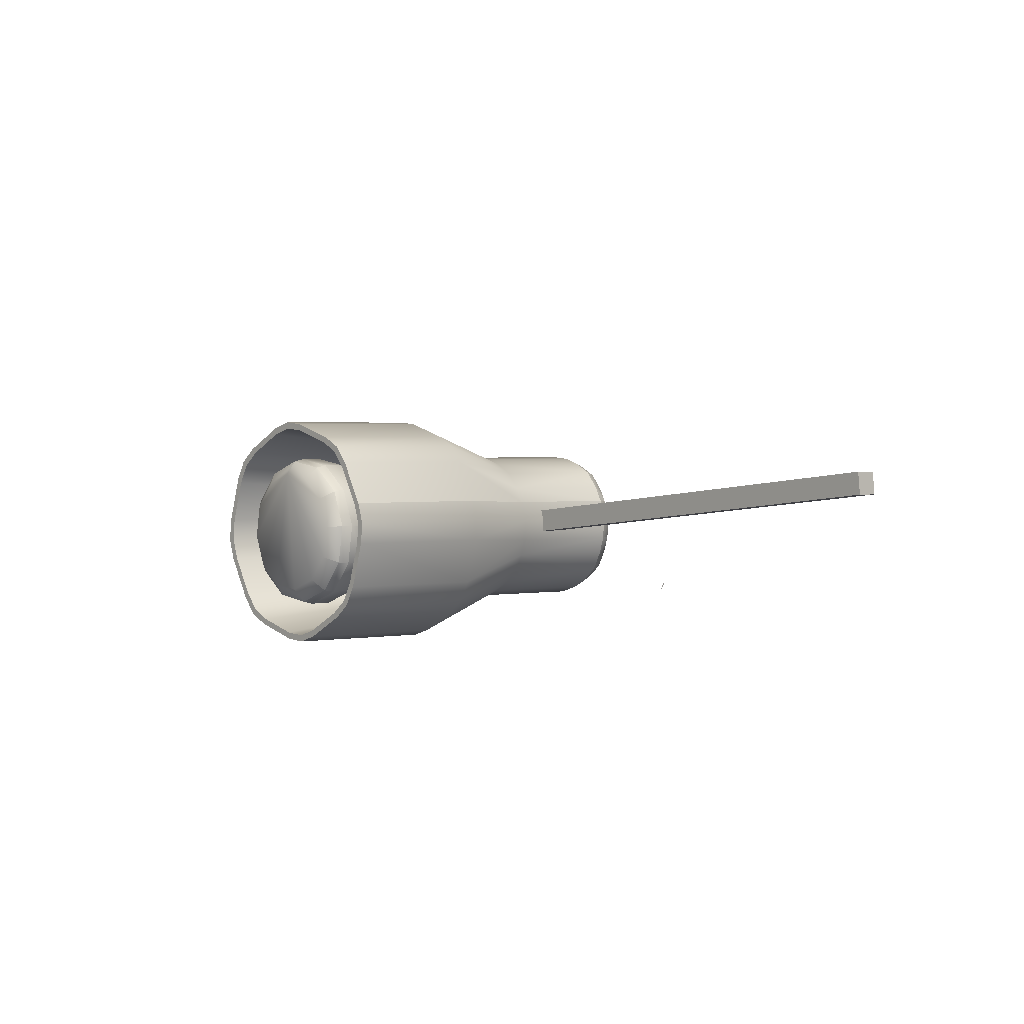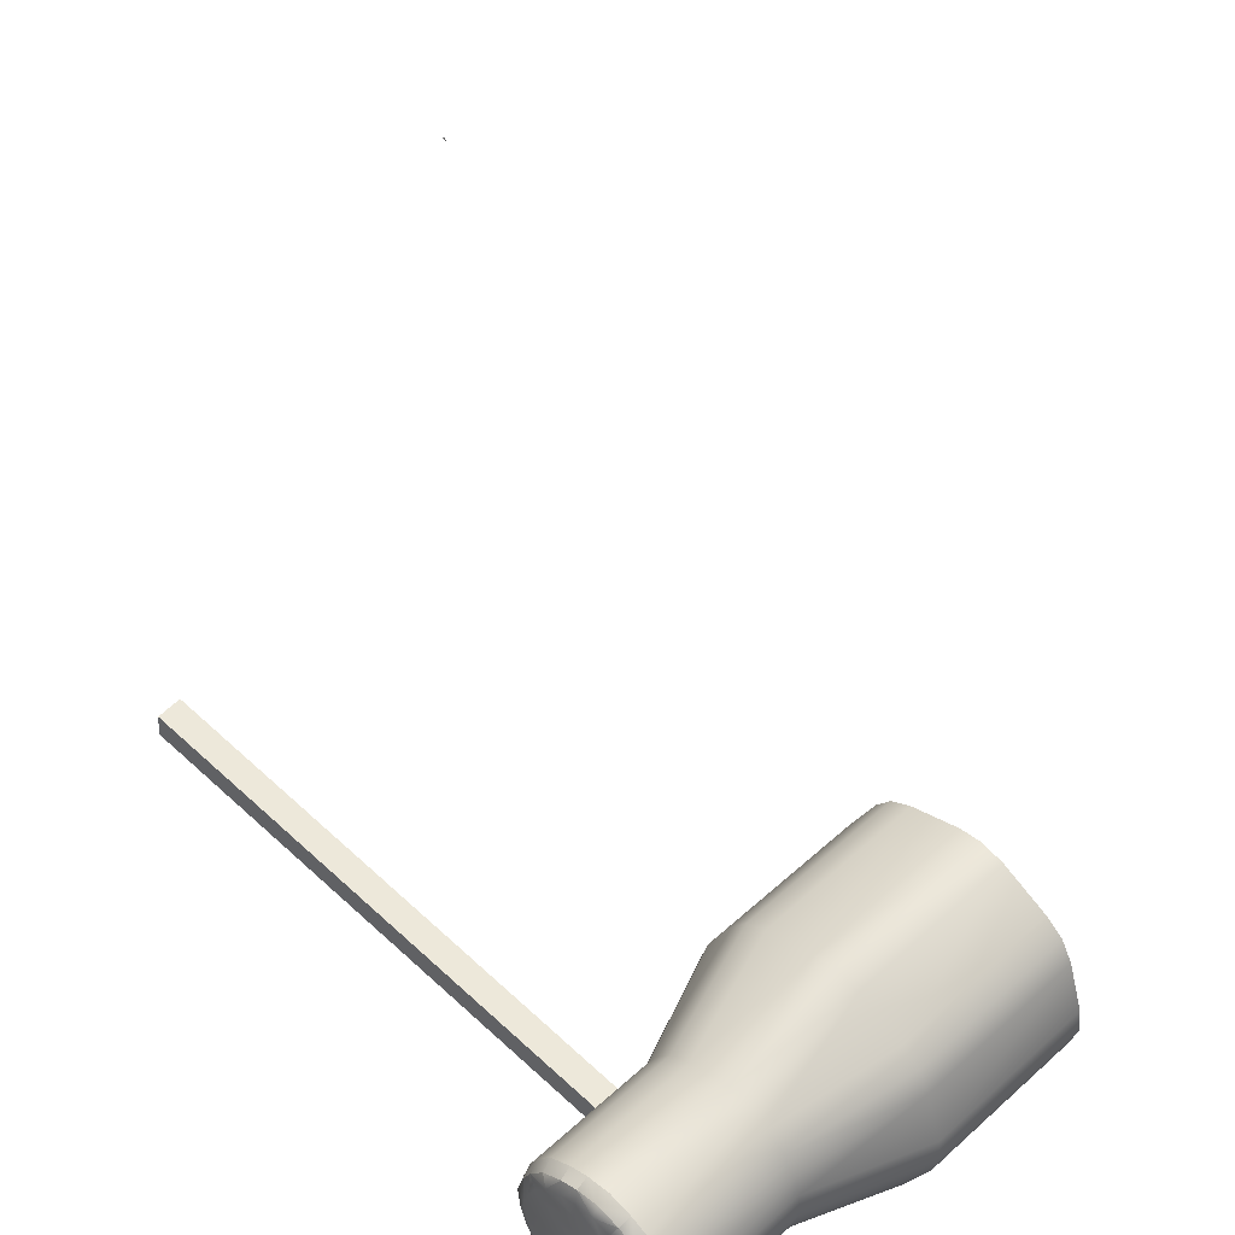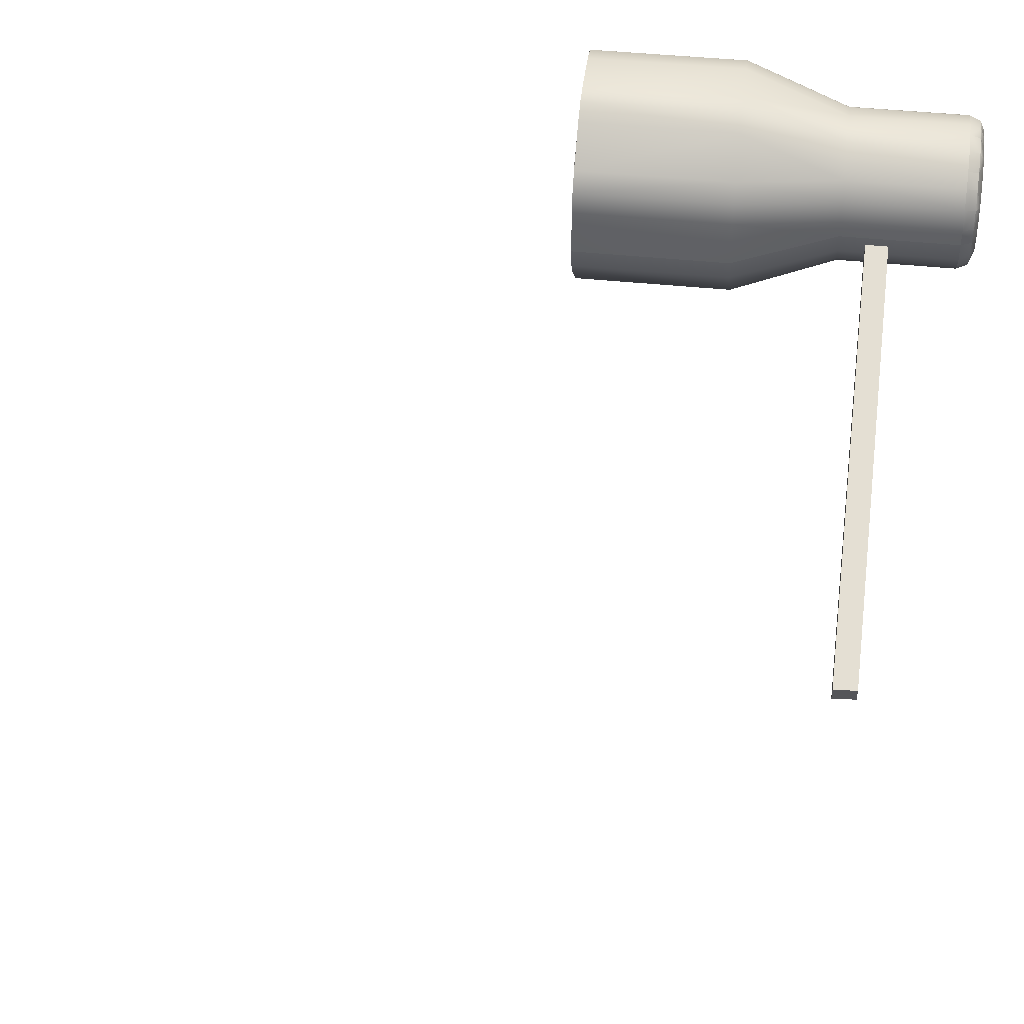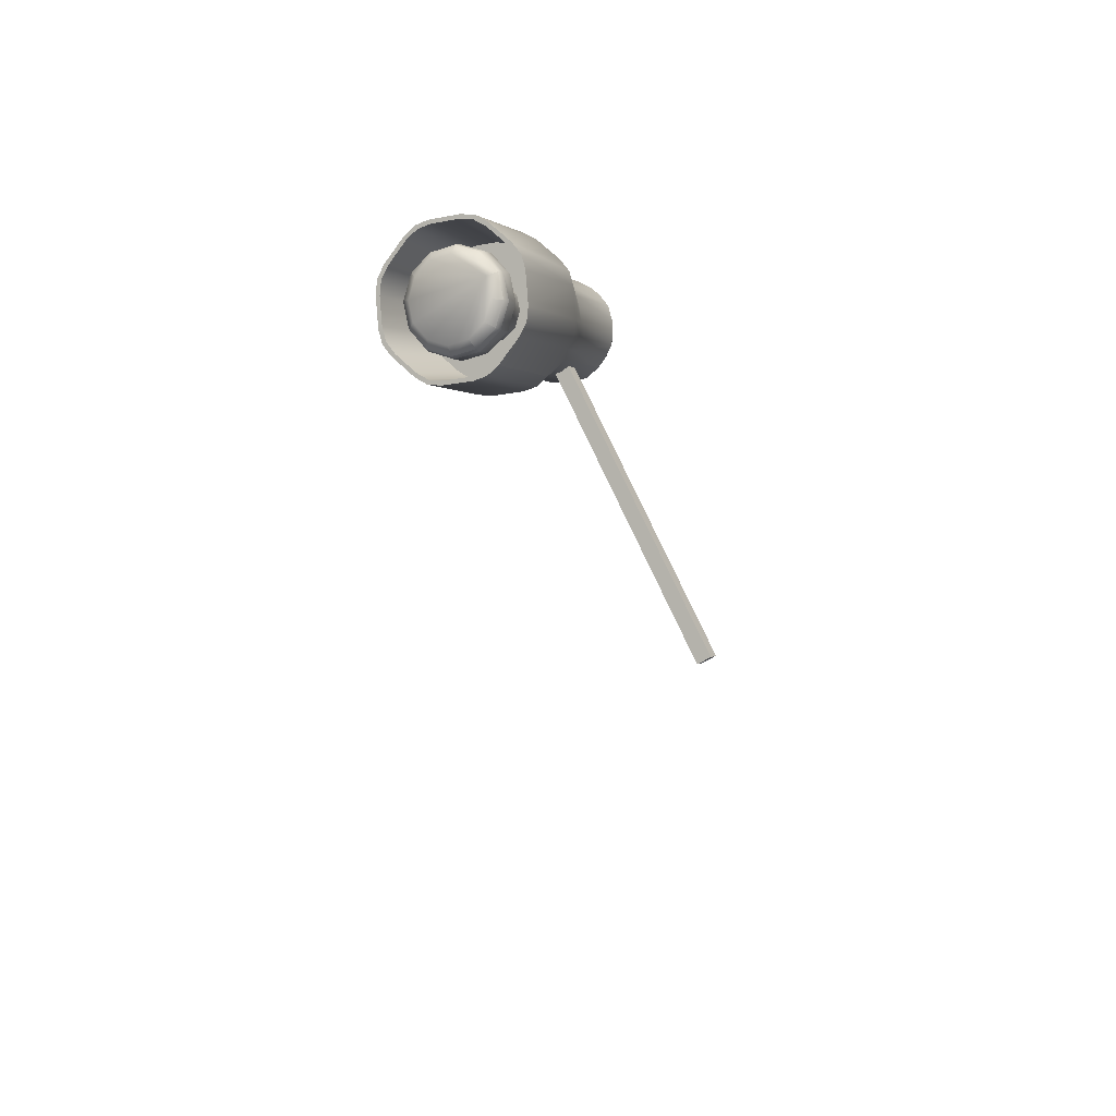
<metadata>
{"format":"obj","ext":"obj","renderer":"f3d","projection":"perspective","resolution":1024,"background":"white","views":[{"elev":-3.1,"azim":5.9,"up":"+Z"},{"elev":52.7,"azim":-178.5,"up":"+Z"},{"elev":67.9,"azim":53.5,"up":"+Z"},{"elev":-54.4,"azim":-57.9,"up":"+Y"}]}
</metadata>
<code>
o Office_lamp_1970.021
v 50.96 94.85 178.5
v 51.34 94.49 178.7
v 51.59 94.22 179.1
v 50.35 95.91 178.9
v 50.62 95.43 178.4
v 50.74 95.59 178.4
v 51.1 94.99 178.3
v 51.24 95.13 178.3
v 51.57 94.55 178.5
v 51.71 94.68 178.5
v 51.88 94.22 179
v 52.04 94.34 179
v 52.12 94.21 179.6
v 51.96 94.1 179.6
v 51.95 94.32 180.3
v 51.56 94.65 180.8
v 51.66 94.12 179.6
v 51.79 94.21 180.3
v 51.42 94.52 180.7
v 51.52 94.21 180.1
v 51.22 94.47 180.5
v 50.93 94.96 180.9
v 50.44 95.19 180.5
v 50.47 95.41 180.7
v 50.26 95.9 180.2
v 50.17 96.03 179.5
v 50.16 95.73 180.2
v 50.07 95.86 179.5
v 50.19 95.46 180.1
v 50.12 95.56 179.5
v 50.82 94.83 180.6
v 50.56 95.21 178.6
v 50.26 95.47 179
v 50.24 95.75 178.9
v 52.41 93.52 179.6
v 52.34 93.57 180
v 52.33 93.6 179.6
v 52.38 93.58 179.3
v 52.21 93.8 178.5
v 52.08 93.94 178.2
v 50.23 95.68 177.9
v 49.99 95.89 178.1
v 50.05 95.83 178.2
v 50.29 95.62 178
v 50.8 95.17 177.6
v 51.07 94.92 177.6
v 49.88 95.97 178.5
v 51.58 97.25 178.5
v 51.82 97.05 178.3
v 50.8 95.17 177.7
v 51.07 94.92 177.7
v 51.33 94.67 177.6
v 51.86 94.16 178
v 52.01 94 178.3
v 52.14 93.85 178.6
v 52.21 96.7 178.1
v 52.48 96.45 178
v 51.33 94.67 177.8
v 51.8 94.21 178.1
v 52.74 96.2 178.1
v 53.1 95.85 178.3
v 53.31 95.64 178.5
v 53.44 95.49 178.9
v 52.3 93.65 179.3
v 53.56 95.34 179.4
v 53.59 95.29 179.7
v 53.51 95.33 180.1
v 52.25 93.65 180
v 52.06 93.77 180.7
v 51.89 93.91 181
v 51.83 93.96 181
v 52 93.83 180.7
v 53.32 95.47 180.6
v 53.15 95.61 180.9
v 52.92 95.82 181.1
v 52.53 96.16 181.3
v 49.81 95.85 180.9
v 50.02 95.64 181.1
v 50.81 94.87 181.6
v 50.55 95.12 181.5
v 50.08 95.58 181.1
v 49.87 95.8 180.9
v 49.68 95.99 180.6
v 51.65 94.12 181.2
v 51.6 94.17 181.2
v 51.08 94.63 181.5
v 51.08 94.63 181.4
v 50.81 94.87 181.5
v 52.26 96.41 181.4
v 50.55 95.12 181.4
v 52 96.66 181.3
v 51.63 97.01 181
v 51.42 97.22 180.8
v 49.74 95.94 180.5
v 49.5 96.22 179.9
v 49.47 96.27 179.5
v 49.82 96.02 178.4
v 49.55 96.23 179.1
v 51.29 97.37 180.5
v 51.41 97.39 178.7
v 49.63 96.15 179.1
v 49.55 96.19 179.5
v 49.58 96.14 179.9
v 51.14 97.57 179.6
v 51.22 97.53 179.3
v 51.17 97.52 180
v 58.51 79.38 178.2
v 58.49 79.36 178.1
v 58.46 79.35 178
v 56.2 99.24 180.5
v 56.07 99.34 180.7
v 56.26 99.07 180.6
v 56.01 99.02 180.9
v 56.1 99.2 180.9
v 55.77 99.23 181.1
v 55.88 99.39 181
v 55.88 99.51 180.9
v 55.3 99.66 181.3
v 55.57 99.42 181.2
v 55.7 99.66 181
v 55.68 99.57 181.1
v 55.49 99.86 181
v 55.43 99.8 181.2
v 55.18 100 181.1
v 55.04 99.91 181.2
v 55 100.2 181
v 54.84 100.1 181
v 54.63 100.3 180.8
v 55 100.1 178.7
v 54.76 100.3 178.9
v 54.92 100.4 179
v 54.59 100.5 179.2
v 54.49 100.5 179.5
v 54.41 100.6 179.9
v 54.8 100.4 180.8
v 54.5 100.5 180.5
v 54.44 100.5 180.2
v 54.59 100.7 179.9
v 54.66 100.6 179.5
v 54.62 100.6 180.2
v 54.68 100.5 180.5
v 55.29 100.1 180.9
v 55.13 100.2 180.8
v 54.96 100.4 180.7
v 54.86 100.5 180.4
v 54.8 100.6 180.2
v 54.78 100.6 179.9
v 54.84 100.6 179.6
v 54.76 100.6 179.3
v 55.06 100.4 179.1
v 55.14 100.2 178.8
v 55.2 99.94 178.6
v 55.47 99.7 178.6
v 56 99.53 179
v 55.84 99.69 178.9
v 55.25 100.2 179
v 55.42 100.1 178.9
v 55.34 100.1 178.7
v 55.63 99.88 178.9
v 55.59 99.83 178.7
v 55.73 99.45 178.7
v 55.84 99.6 178.8
v 56.02 99.42 178.9
v 56.17 99.36 179.2
v 56.27 99.25 179.5
v 54.93 100.5 179.4
v 56.28 99.18 180.3
v 56.18 98.89 180.6
v 56.36 99 180.3
v 56.35 99.14 180
v 56.32 99.18 179.7
v 55.92 99.26 178.8
v 56.14 99.05 179
v 56.22 99.22 179.1
v 56.34 99.08 179.4
v 56.28 98.81 180.3
v 56.36 98.77 180
v 56.43 98.96 180
v 56.4 99.01 179.6
v 56.33 98.82 179.6
v 56.27 98.9 179.3
v 51.08 94.63 181.5
v 51.65 94.12 181.2
v 53.48 96.09 181.4
v 51.89 93.91 181
v 52.06 93.77 180.7
v 56.28 98.81 180.3
v 56.18 98.89 180.6
v 53.72 95.88 181.2
v 52.34 93.57 180
v 54.17 95.54 180.2
v 54.89 97.32 180.2
v 53.89 95.74 180.9
v 54.79 97.39 180.5
v 54.62 97.53 180.8
v 56.01 99.02 180.9
v 54.38 97.74 181
v 52.91 96.6 181.7
v 50.81 94.87 181.6
v 49.81 95.85 180.9
v 50.02 95.64 181.1
v 50.55 95.12 181.5
v 52.64 96.84 181.7
v 54.5 100.5 180.5
v 54.44 100.5 180.2
v 53.11 98.96 180.4
v 54.63 100.3 180.8
v 54.84 100.1 181
v 55.04 99.91 181.2
v 55.77 99.23 181.1
v 54.18 97.92 181.1
v 55.57 99.42 181.2
v 55.3 99.66 181.3
v 53.91 98.17 181.1
v 53.65 98.41 181.1
v 52.38 97.09 181.6
v 53.45 98.6 180.9
v 51.85 97.61 181.3
v 53.24 98.81 180.7
v 50.23 95.68 177.9
v 49.99 95.89 178.1
v 49.82 96.02 178.4
v 49.55 96.23 179.1
v 49.47 96.27 179.5
v 51.83 97.86 178.2
v 51.66 97.99 178.5
v 51.38 98.2 179.3
v 51.3 98.24 179.6
v 49.5 96.22 179.9
v 51.64 97.82 181.1
v 49.68 95.99 180.6
v 51.51 97.97 180.8
v 51.33 98.19 180
v 53.05 99.04 180.1
v 53.02 99.09 179.8
v 54.41 100.6 179.9
v 53.1 99.05 179.4
v 54.49 100.5 179.5
v 54.59 100.5 179.2
v 53.2 98.97 179.1
v 53.37 98.84 178.8
v 52.06 97.65 178
v 50.8 95.17 177.6
v 55.73 99.45 178.7
v 55.47 99.7 178.6
v 55.2 99.94 178.6
v 54.76 100.3 178.9
v 55 100.1 178.7
v 53.61 98.63 178.6
v 53.81 98.45 178.5
v 52.64 97.14 177.8
v 52.91 96.89 177.7
v 54.08 98.2 178.5
v 54.34 97.95 178.6
v 55.92 99.26 178.8
v 56.36 98.77 180
v 56.28 98.81 180.3
v 54.89 97.32 180.2
v 54.54 97.76 178.7
v 51.07 94.92 177.6
v 51.33 94.67 177.6
v 53.17 96.65 177.8
v 51.86 94.16 178
v 53.7 96.13 178.1
v 53.91 95.91 178.3
v 54.75 97.55 178.9
v 56.14 99.05 179
v 56.27 98.9 179.3
v 56.33 98.82 179.6
v 54.97 97.27 179.9
v 52.34 93.57 180
v 54.17 95.54 180.2
v 54.24 95.5 179.8
v 52.41 93.52 179.6
v 52.08 93.94 178.2
v 52.21 93.8 178.5
v 52.38 93.58 179.3
v 54.88 97.41 179.2
v 54.94 97.33 179.5
v 54.22 95.55 179.4
v 54.04 95.77 178.7
v 52.82 96.88 178.9
v 51.97 95.96 178.9
v 51.49 95.41 178.3
v 51.24 95.13 178.3
v 51.71 94.68 178.5
v 52.04 94.34 179
v 53.1 96.61 179.1
v 51.97 94.96 178.5
v 52.25 95.7 179
v 53.29 96.42 179.4
v 52.12 94.21 179.6
v 52.29 94.62 179
v 52.38 94.49 179.7
v 52.44 95.5 179.3
v 52.49 95.42 179.7
v 53.34 96.34 179.7
v 53.24 96.41 180.1
v 53.01 96.6 180.4
v 52.72 96.86 180.5
v 52.44 97.13 180.4
v 52.25 97.32 180.1
v 52.2 97.4 179.7
v 51.36 96.48 179.6
v 52.31 97.33 179.3
v 52.39 95.49 180.1
v 52.16 95.68 180.3
v 51.87 95.94 180.4
v 51.6 96.21 180.3
v 51.41 96.4 180
v 51.46 96.41 179.2
v 52.53 97.14 179
v 52.82 96.88 178.9
v 51.68 96.22 179
v 51.95 94.32 180.3
v 52.21 94.6 180.3
v 51.56 94.65 180.8
v 51.82 94.93 180.8
v 51.06 95.1 180.9
v 51.32 95.38 180.9
v 50.58 95.56 180.7
v 50.84 95.84 180.7
v 50.26 95.9 180.2
v 50.52 96.17 180.2
v 50.43 96.3 179.6
v 51.97 95.96 178.9
v 51.24 95.13 178.3
v 51.49 95.41 178.3
v 50.74 95.59 178.4
v 51 95.86 178.4
v 50.35 95.91 178.9
v 50.17 96.03 179.5
v 50.61 96.19 178.9
v 55.17 97.69 180.1
v 61.17 92.09 180.4
v 55.44 97.97 180.1
v 61.42 92.4 180.4
v 61.45 92.41 180
v 55.46 97.98 179.7
v 55.2 97.69 179.7
v 55.17 97.69 180.1
v 61.19 92.1 180
v 61.45 92.41 180
v 61.42 92.4 180.4
v 61.17 92.09 180.4
f 89 91 106
f 38 35 37
f 37 35 36
f 68 36 69
f 68 37 36
f 66 37 68
f 64 37 66
f 64 38 37
f 39 38 64
f 55 39 64
f 39 55 54
f 40 39 54
f 40 54 53
f 44 41 45
f 44 43 41
f 43 42 41
f 97 42 43
f 47 97 43
f 43 48 47
f 43 44 48
f 44 49 48
f 49 44 50
f 50 44 45
f 50 45 51
f 45 46 51
f 51 46 52
f 47 101 97
f 101 47 100
f 48 100 47
f 100 48 106
f 48 49 106
f 49 56 106
f 56 49 50
f 56 50 57
f 50 51 57
f 57 51 58
f 58 51 52
f 58 52 59
f 52 53 59
f 54 59 53
f 59 54 62
f 62 54 55
f 63 62 55
f 63 55 64
f 56 57 106
f 57 60 106
f 60 57 58
f 60 58 59
f 61 60 59
f 61 59 62
f 60 61 106
f 61 62 106
f 62 63 106
f 63 65 106
f 65 63 64
f 65 64 66
f 65 66 106
f 67 66 68
f 66 67 106
f 67 73 106
f 67 68 73
f 68 72 73
f 72 68 69
f 72 69 71
f 69 70 71
f 71 70 84
f 85 71 84
f 72 71 74
f 74 71 85
f 73 72 74
f 73 74 106
f 75 74 85
f 74 75 106
f 76 89 106
f 75 76 106
f 75 85 76
f 76 87 89
f 85 87 76
f 77 83 82
f 77 82 78
f 82 81 78
f 80 78 81
f 79 88 86
f 79 80 88
f 80 90 88
f 90 80 81
f 90 81 92
f 92 81 93
f 81 82 93
f 93 82 94
f 83 94 82
f 94 83 95
f 85 84 86
f 87 85 86
f 88 87 86
f 87 88 89
f 89 88 90
f 91 89 90
f 91 90 92
f 91 92 106
f 92 93 106
f 93 99 106
f 99 93 94
f 99 94 103
f 103 94 95
f 103 95 102
f 95 96 102
f 102 96 98
f 101 98 97
f 101 102 98
f 106 99 103
f 105 100 106
f 105 101 100
f 105 104 101
f 104 102 101
f 103 102 104
f 106 103 104
f 104 105 106
f 108 107 109
f 112 110 111
f 167 110 112
f 110 167 166
f 111 110 166
f 117 111 166
f 117 116 111
f 116 114 111
f 114 112 111
f 169 167 112
f 169 112 168
f 168 112 114
f 113 168 114
f 115 113 114
f 116 115 114
f 115 116 119
f 116 121 119
f 116 117 121
f 117 120 121
f 120 117 166
f 122 120 166
f 142 122 166
f 142 124 122
f 142 143 124
f 135 126 144
f 126 143 144
f 143 126 124
f 125 118 123
f 118 119 123
f 119 121 123
f 121 120 122
f 123 121 122
f 124 123 122
f 124 125 123
f 124 126 125
f 126 127 125
f 127 126 135
f 128 127 135
f 136 128 135
f 129 151 152
f 151 129 131
f 129 130 131
f 130 132 131
f 151 131 150
f 131 149 150
f 132 149 131
f 139 149 132
f 133 139 132
f 139 133 138
f 133 134 138
f 134 137 138
f 141 135 144
f 141 136 135
f 141 140 136
f 140 137 136
f 137 140 138
f 138 140 147
f 139 138 147
f 148 139 147
f 139 148 149
f 140 146 147
f 146 140 141
f 145 146 141
f 145 141 144
f 143 142 166
f 144 143 166
f 145 144 166
f 146 145 166
f 147 146 166
f 148 147 166
f 148 166 149
f 149 166 150
f 156 150 166
f 156 151 150
f 151 156 158
f 151 158 152
f 152 158 160
f 153 152 160
f 161 153 160
f 154 155 166
f 164 154 166
f 163 154 164
f 154 163 162
f 155 154 162
f 155 162 159
f 155 159 166
f 157 156 166
f 156 157 158
f 159 157 166
f 158 157 159
f 160 158 159
f 162 160 159
f 162 161 160
f 161 162 172
f 162 163 172
f 172 163 174
f 174 163 164
f 165 164 166
f 175 174 164
f 165 175 164
f 165 171 175
f 171 165 166
f 170 171 166
f 167 170 166
f 167 169 170
f 176 169 168
f 169 176 178
f 169 178 170
f 178 179 170
f 179 171 170
f 171 179 175
f 173 172 174
f 181 173 174
f 175 181 174
f 175 179 181
f 176 177 178
f 177 180 178
f 180 179 178
f 179 180 181
f 182 198 199
f 198 182 183
f 183 185 184
f 184 198 183
f 184 197 198
f 197 184 195
f 184 189 195
f 185 189 184
f 193 189 185
f 186 193 185
f 193 186 190
f 194 192 187
f 188 194 187
f 194 188 196
f 195 189 193
f 191 193 190
f 191 192 193
f 192 194 193
f 194 195 193
f 195 194 196
f 197 195 196
f 210 197 196
f 211 197 210
f 197 211 198
f 211 214 198
f 214 203 198
f 198 203 199
f 199 203 202
f 231 200 230
f 230 200 201
f 218 230 201
f 218 201 202
f 216 218 202
f 203 216 202
f 216 203 214
f 204 205 206
f 207 204 206
f 205 236 234
f 205 234 206
f 206 234 232
f 219 206 232
f 219 207 206
f 207 219 217
f 208 207 217
f 208 217 215
f 209 208 215
f 213 209 215
f 212 211 210
f 211 212 214
f 212 213 214
f 214 213 215
f 215 216 214
f 215 217 216
f 217 218 216
f 218 217 219
f 230 218 219
f 230 219 232
f 220 242 243
f 225 241 242
f 225 242 220
f 221 225 220
f 221 222 225
f 222 226 225
f 227 226 222
f 223 227 222
f 227 223 228
f 223 224 228
f 228 224 229
f 225 226 241
f 226 240 241
f 237 240 226
f 227 237 226
f 235 237 227
f 228 235 227
f 228 233 235
f 233 228 229
f 233 229 231
f 232 231 230
f 232 233 231
f 234 233 232
f 233 234 235
f 236 235 234
f 235 236 237
f 236 238 237
f 240 237 238
f 239 240 238
f 239 247 240
f 247 241 240
f 241 247 249
f 241 249 242
f 242 249 251
f 242 251 243
f 252 260 243
f 251 252 243
f 244 255 254
f 254 253 244
f 253 245 244
f 253 250 245
f 250 246 245
f 246 250 248
f 247 248 249
f 250 249 248
f 249 250 251
f 251 250 253
f 252 251 253
f 252 262 260
f 252 253 262
f 253 254 262
f 254 259 262
f 255 259 254
f 259 255 267
f 256 270 269
f 270 256 257
f 258 270 257
f 258 272 270
f 266 259 267
f 259 266 264
f 259 264 262
f 262 261 260
f 261 262 263
f 262 264 263
f 275 263 264
f 266 265 264
f 265 275 264
f 265 281 275
f 281 265 266
f 278 281 266
f 278 266 267
f 268 278 267
f 268 269 278
f 269 279 278
f 270 279 269
f 272 273 270
f 279 270 280
f 270 273 280
f 271 274 272
f 274 273 272
f 280 273 274
f 277 280 274
f 281 276 275
f 276 281 277
f 281 280 277
f 278 279 281
f 279 280 281
f 283 282 288
f 290 283 288
f 283 290 284
f 290 289 284
f 290 288 291
f 289 290 293
f 290 295 293
f 295 290 291
f 295 291 297
f 306 316 294
f 293 295 294
f 296 306 294
f 295 296 294
f 296 295 297
f 296 297 306
f 297 298 306
f 306 298 307
f 298 299 307
f 307 299 308
f 299 300 308
f 308 300 309
f 300 301 309
f 309 301 310
f 301 302 310
f 310 302 304
f 302 303 304
f 304 303 305
f 324 310 325
f 310 304 325
f 304 311 325
f 311 304 305
f 311 305 312
f 306 307 316
f 307 318 316
f 307 308 318
f 308 320 318
f 322 320 308
f 309 322 308
f 309 310 322
f 310 324 322
f 314 330 311
f 330 333 311
f 311 333 325
f 314 311 312
f 314 312 313
f 326 314 313
f 314 326 330
f 326 328 330
f 334 335 336
f 335 337 336
f 336 337 339
f 337 338 339
f 338 342 339
f 342 340 339
f 340 342 341
f 342 345 341
f 342 343 345
f 343 344 345
f 3 17 31
f 2 3 31
f 1 2 31
f 32 1 31
f 1 32 7
f 2 1 7
f 9 2 7
f 3 2 9
f 17 3 11
f 11 3 9
f 32 5 7
f 5 32 34
f 4 34 26
f 34 4 6
f 5 34 6
f 7 5 6
f 8 7 6
f 9 7 8
f 10 9 8
f 11 9 10
f 12 11 10
f 14 17 11
f 14 11 12
f 13 14 12
f 14 13 15
f 17 14 18
f 18 14 15
f 18 15 16
f 19 18 16
f 19 16 319
f 22 19 319
f 22 319 321
f 17 20 31
f 20 17 18
f 20 18 19
f 21 19 22
f 21 20 19
f 20 21 31
f 31 21 22
f 24 22 321
f 23 31 22
f 24 23 22
f 23 29 31
f 29 23 27
f 23 24 27
f 27 24 321
f 25 27 321
f 27 25 26
f 34 28 26
f 28 27 26
f 29 27 28
f 33 30 28
f 34 33 28
f 30 29 28
f 29 30 31
f 30 33 31
f 33 32 31
f 32 33 34
f 285 284 289
f 286 285 289
f 286 289 293
f 287 286 293
f 292 287 293
f 315 292 316
f 294 292 293
f 292 294 316
f 317 315 316
f 318 317 316
f 319 317 318
f 320 319 318
f 321 319 320
f 322 321 320
f 323 321 322
f 324 323 322
f 332 323 324
f 325 332 324
f 332 325 333
f 327 329 328
f 329 330 328
f 329 331 330
f 331 333 330
f 331 332 333

</code>
